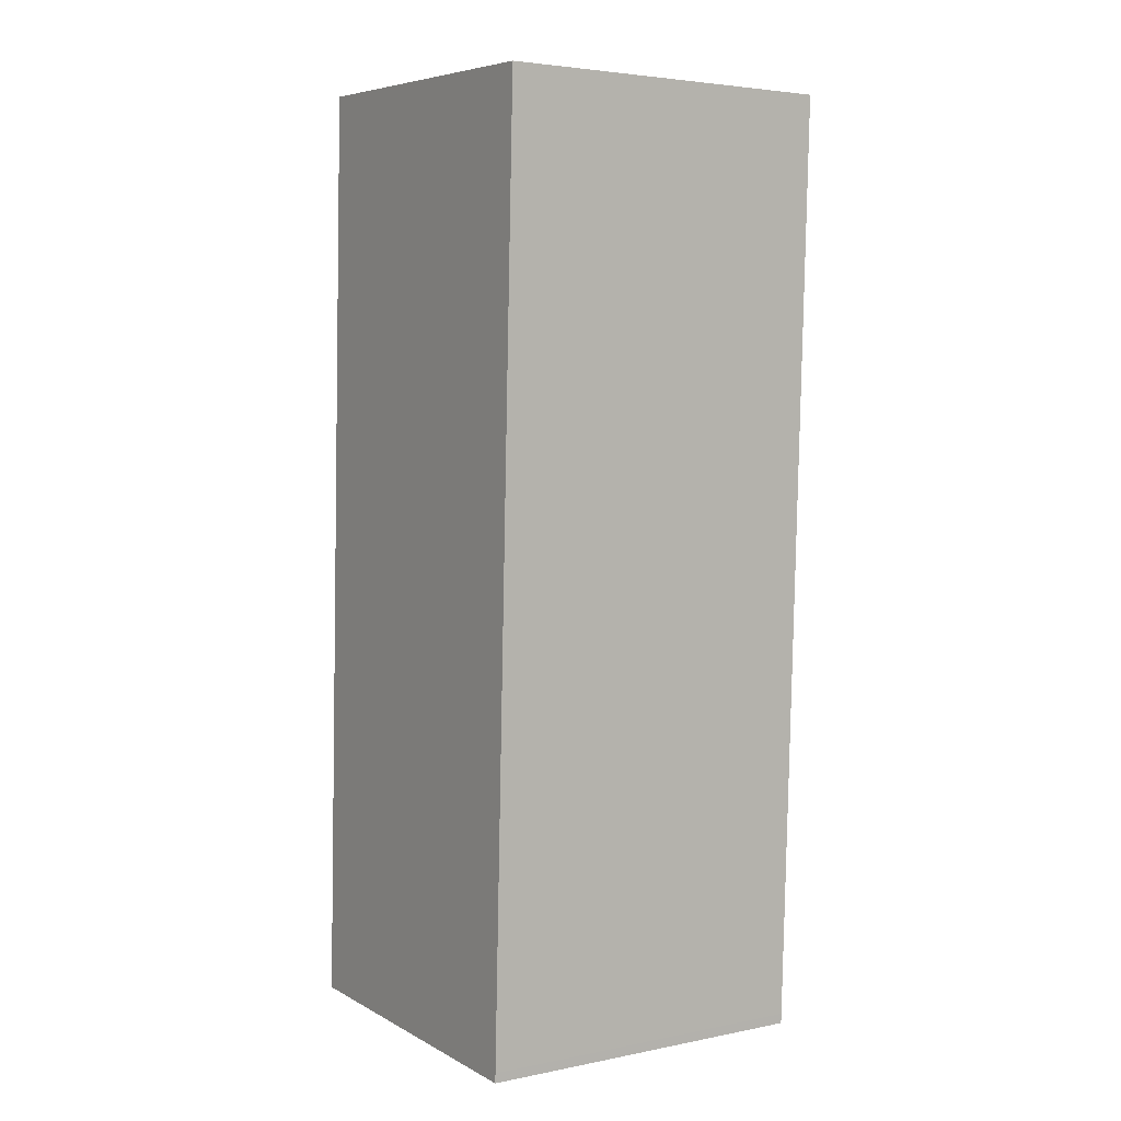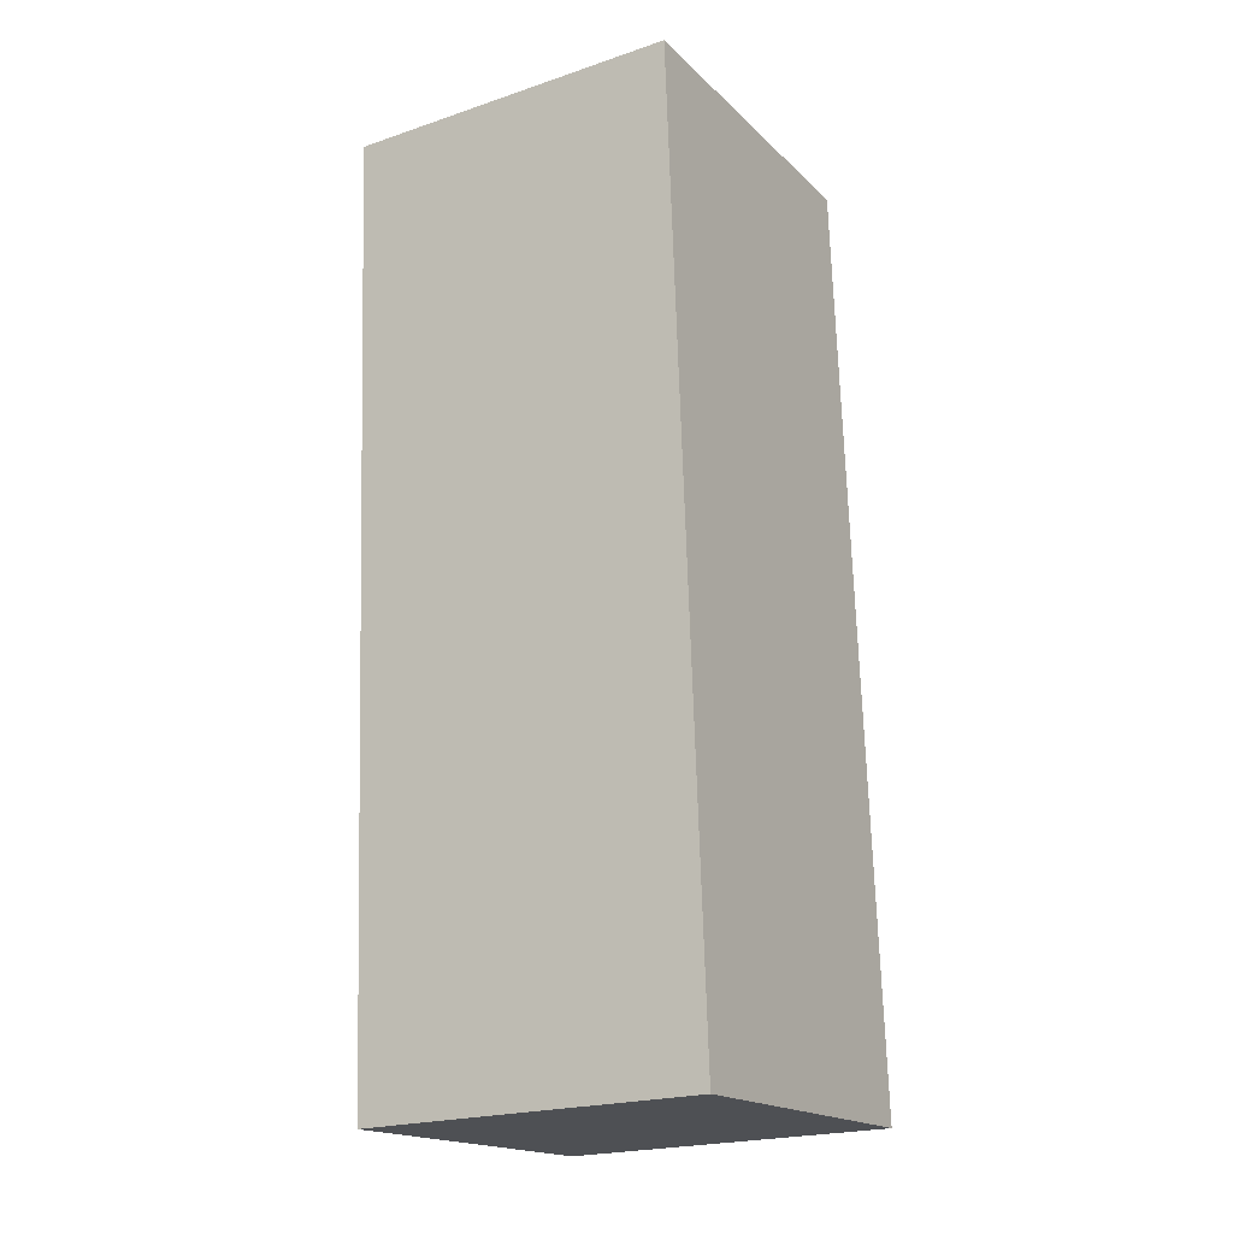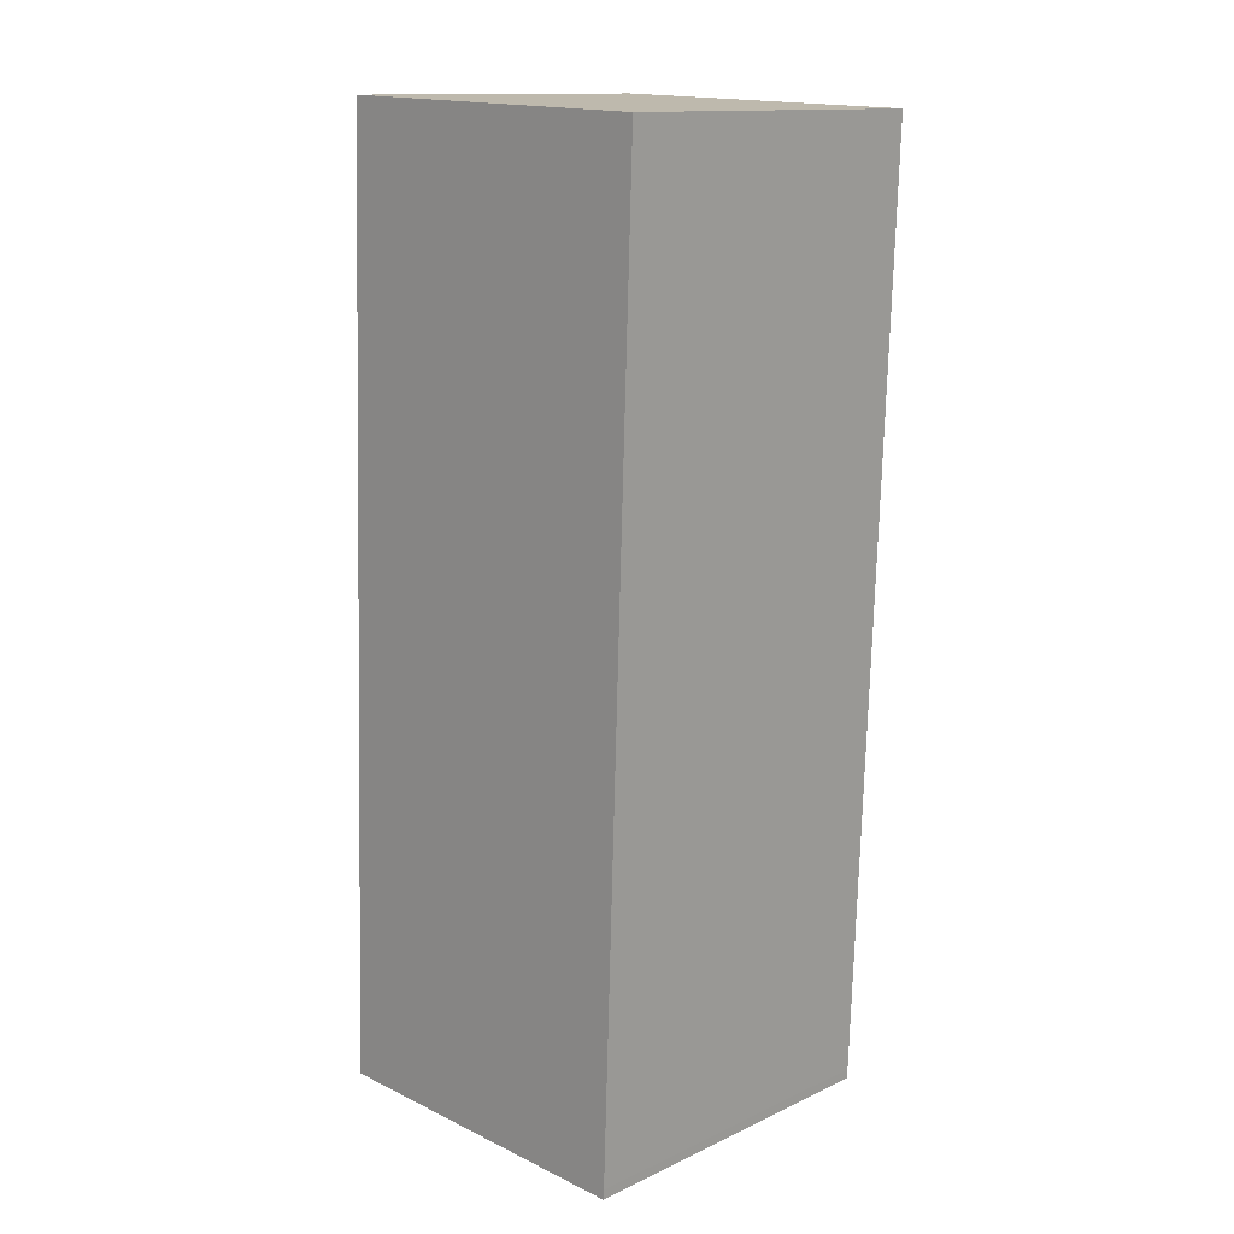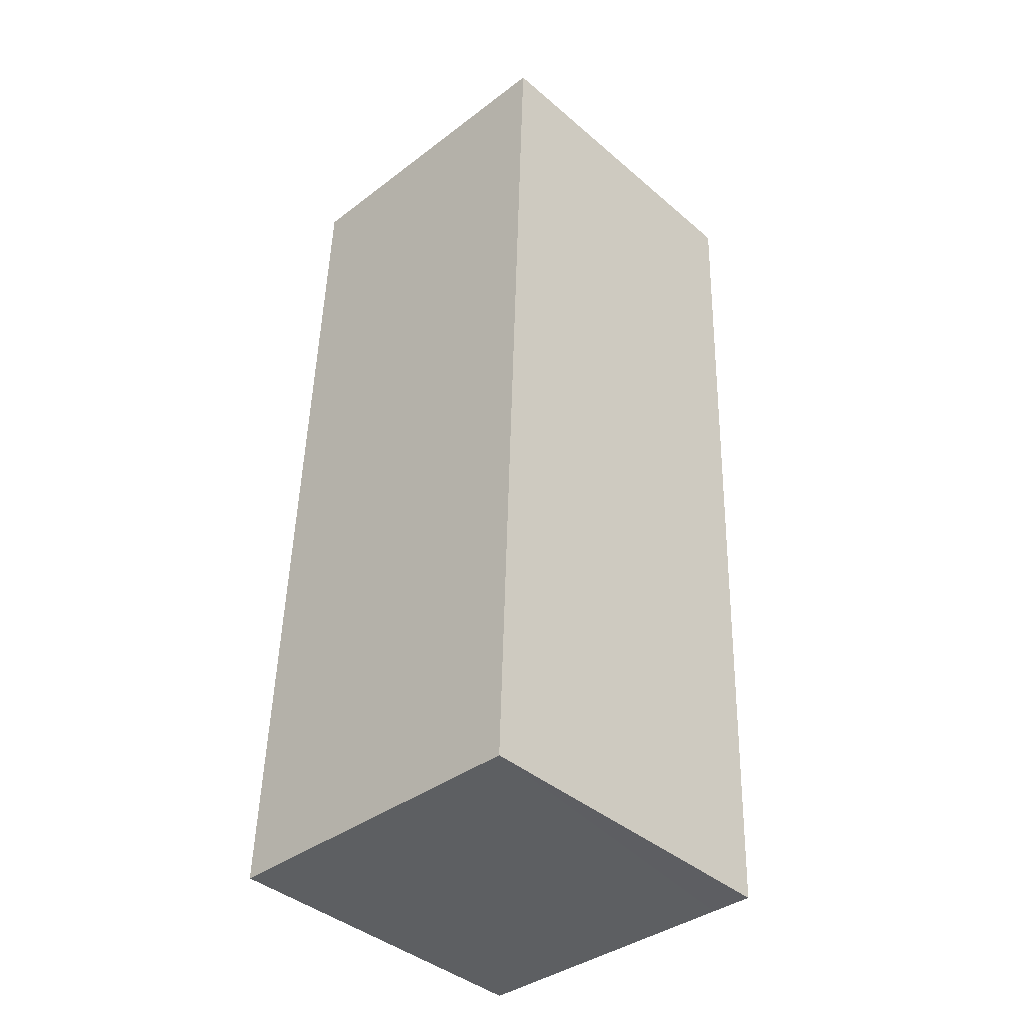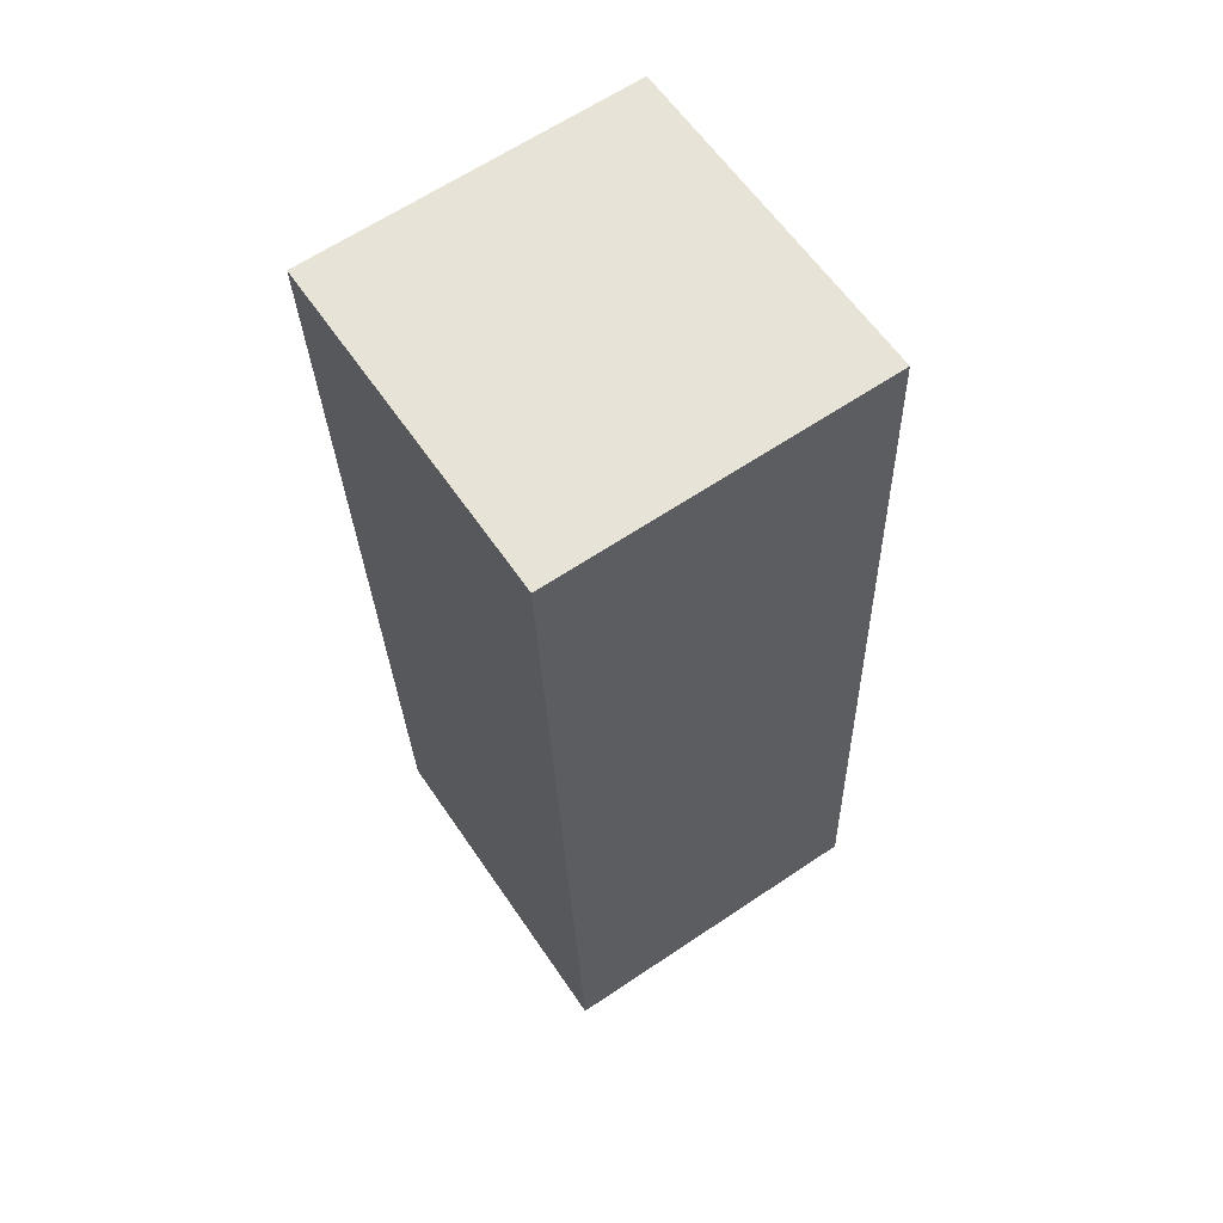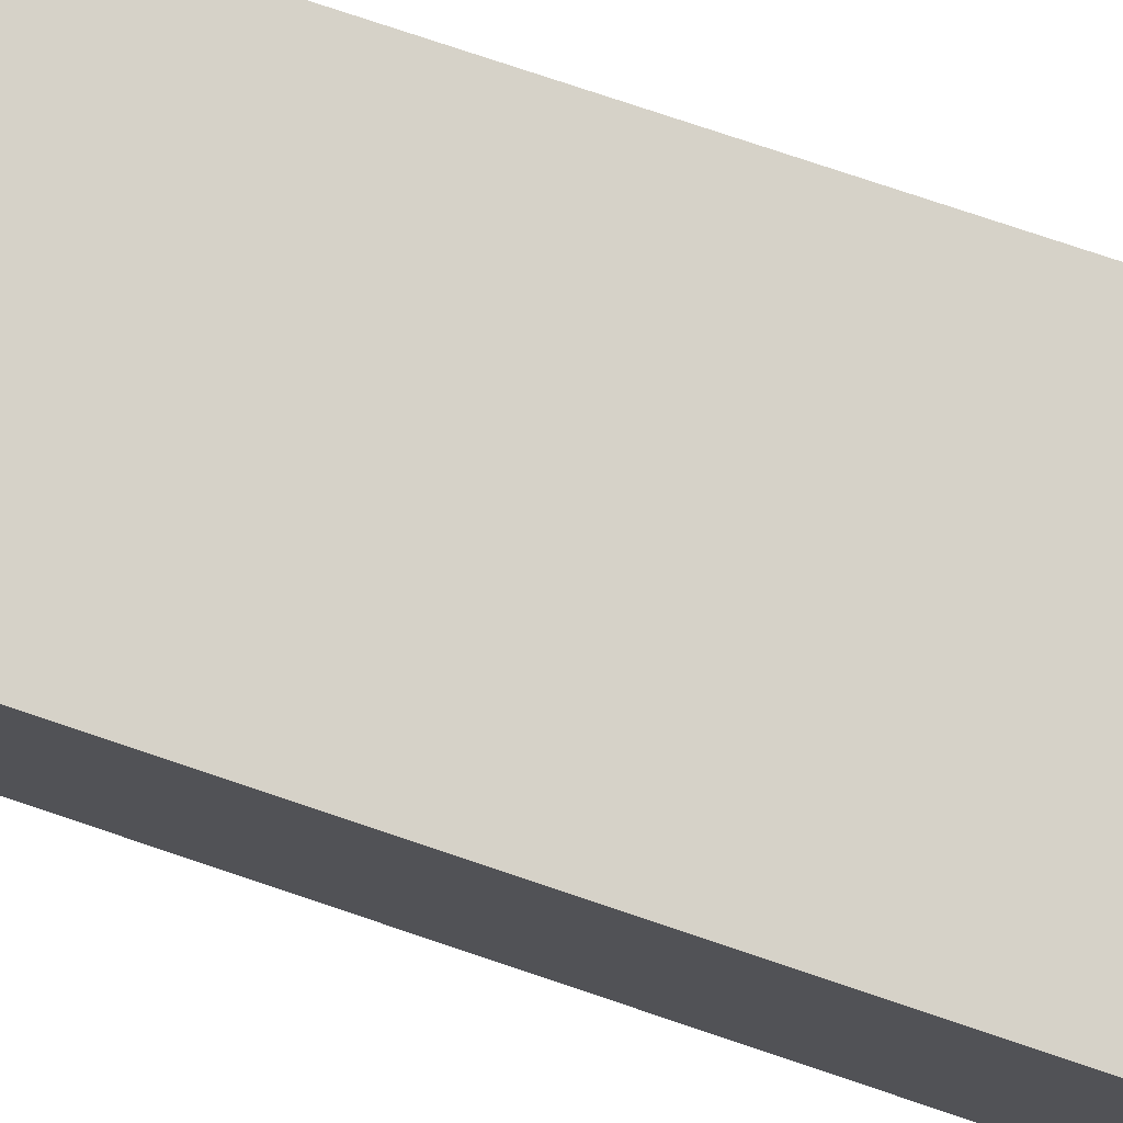
<metadata>
{"format":"obj","ext":"obj","renderer":"f3d","projection":"perspective","resolution":1024,"background":"white","views":[{"elev":4.0,"azim":56.6,"up":"+Z"},{"elev":-17.9,"azim":-149.7,"up":"+Z"},{"elev":13.5,"azim":44.1,"up":"+Z"},{"elev":-40.8,"azim":43.9,"up":"+Z"},{"elev":60.6,"azim":146.0,"up":"+Z"},{"elev":78.2,"azim":110.6,"up":"+Y"}]}
</metadata>
<code>
v  1.648 1.695 -0.011
v  0.166 1.695 4.608
v  1.812 1.695 4.549
v  1.646 1.695 -0.059
v  1.436 1.695 -0.051
v  0 1.695 1.038e-16
v  0.002 1.695 0.057
v  0.166 -2.822e-16 4.608
v  1.812 -2.785e-16 4.549
v  1.648 6.736e-19 -0.011
v  1.646 3.613e-18 -0.059
v  0 0 0
v  1.436 3.123e-18 -0.051
v  0.002 -3.49e-18 0.057
g defaultobject
f 1 2 3
f 2 1 4
f 2 4 5
f 2 5 6
f 2 6 7
f 8 3 2
f 3 8 9
f 9 1 3
f 1 9 10
f 1 10 4
f 4 10 11
f 11 5 4
f 5 11 6
f 6 11 12
f 12 11 13
f 7 8 2
f 8 7 6
f 8 6 14
f 14 6 12
f 10 13 11
f 13 10 9
f 13 9 12
f 12 9 14
f 14 9 8

</code>
